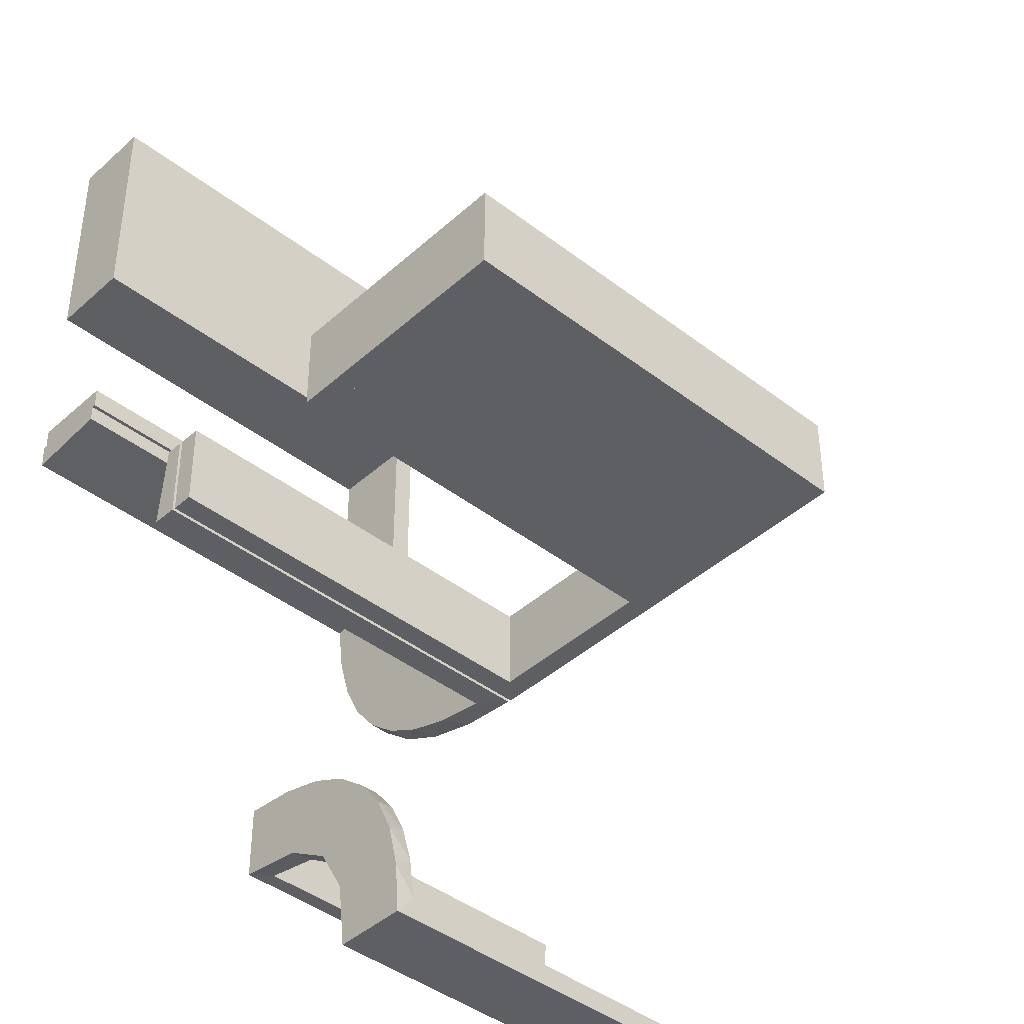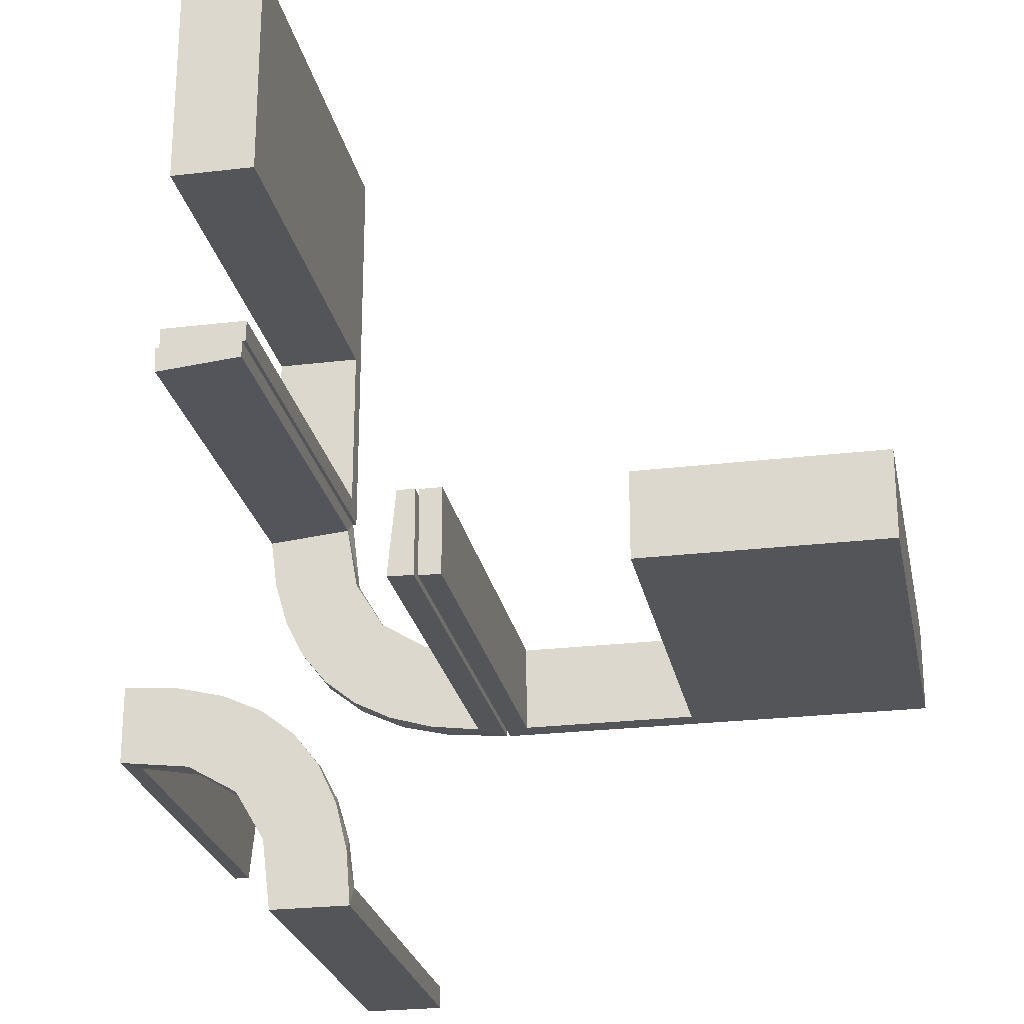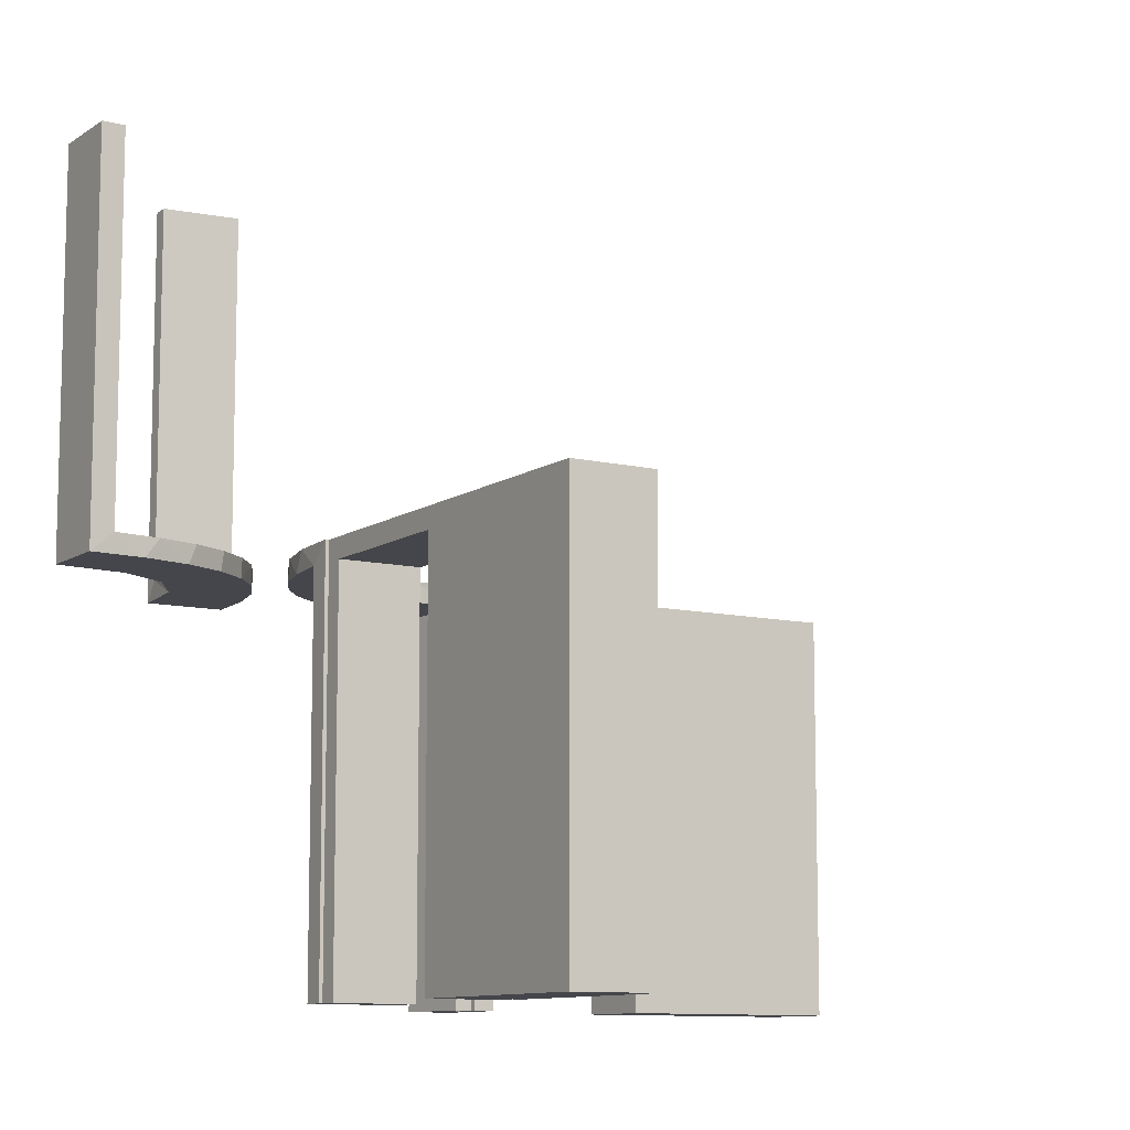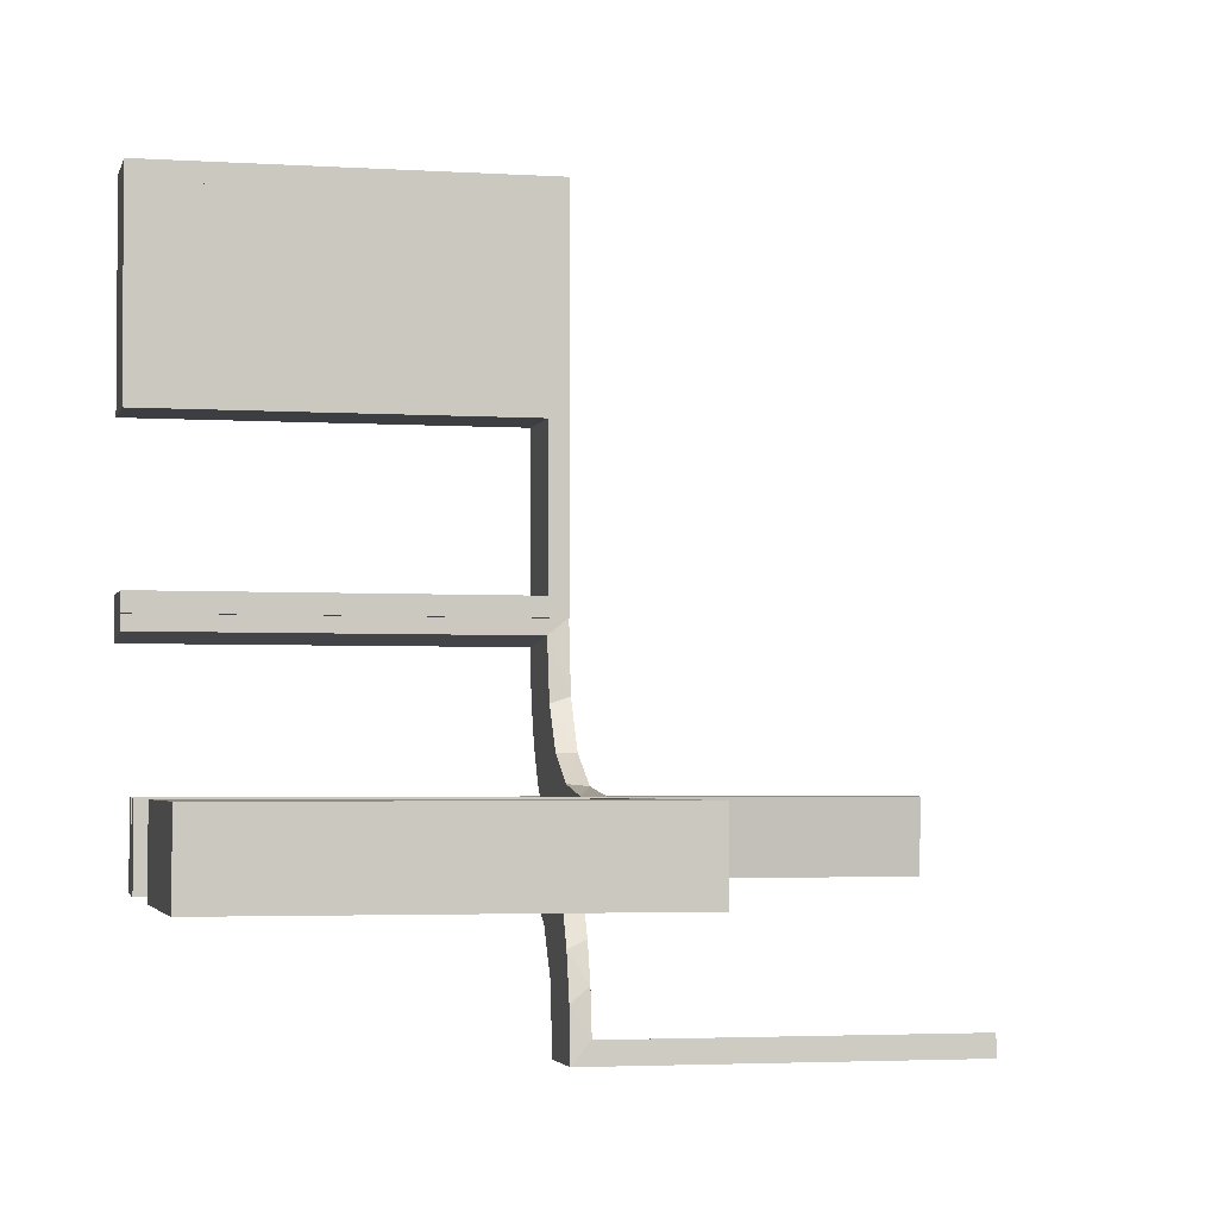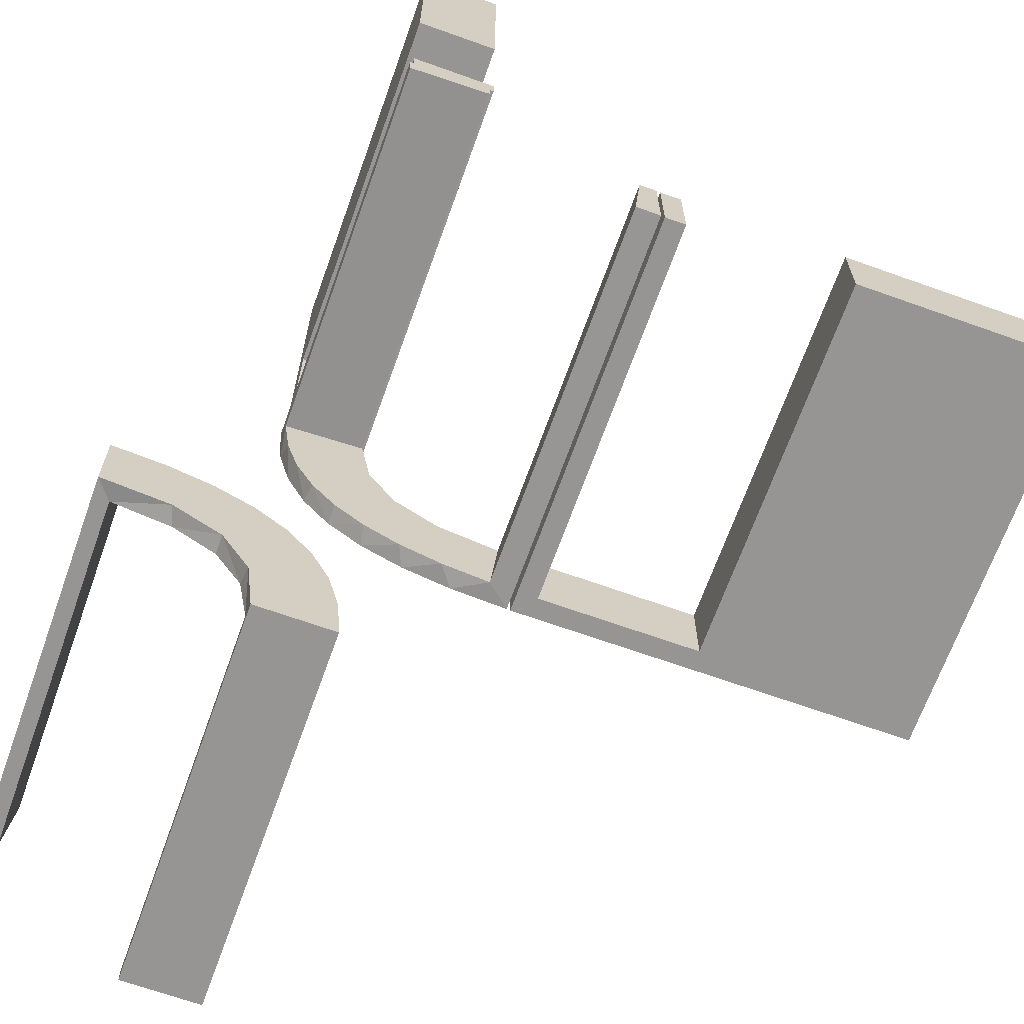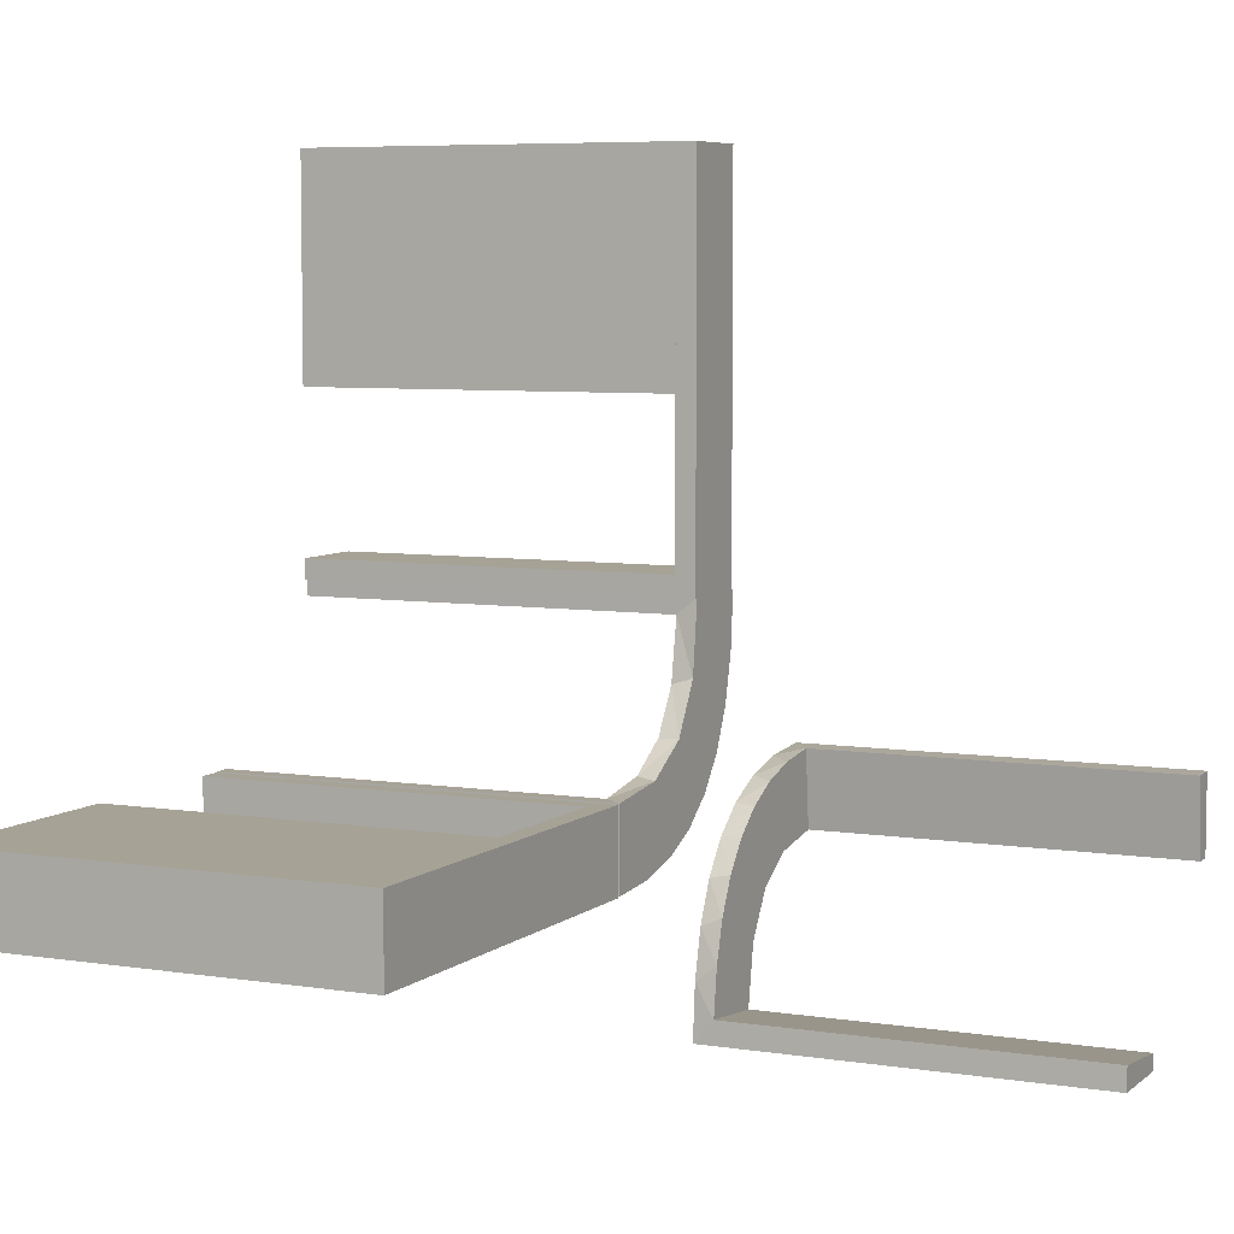
<metadata>
{"format":"obj","ext":"obj","renderer":"f3d","projection":"perspective","resolution":1024,"background":"white","views":[{"elev":-42.0,"azim":-132.9,"up":"+Y"},{"elev":-24.8,"azim":-168.9,"up":"+Y"},{"elev":-10.0,"azim":148.5,"up":"+Z"},{"elev":-3.1,"azim":-102.6,"up":"+Y"},{"elev":-67.5,"azim":160.3,"up":"+Y"},{"elev":6.3,"azim":-64.6,"up":"+Y"}]}
</metadata>
<code>
v 0 -0.2 0
v 0 -0.2 -0.5
v 0 -0.3 0
v 0 -0.3 -0.5
v 0.3065 -0.4117 0
v 0.2537 -0.0242 -0.025
v 0.134 -0.2789 0
v 0.1956 -0.5008 0
v 0.1956 -0.5008 0.5
v 0.07373 -0.2936 0
v 0.3148 -0.245 0
v 0.03392 -0.298 -0.025
v 0.03392 -0.298 -0.5
v 0.03392 -0.298 -0.2625
v 0.1178 -0.2322 -0.025
v 0.2798 -0.1401 -0.025
v 0.3548 -0.2253 0.025
v 0.2958 -0.4804 0.5
v 0.2958 -0.4804 0.3417
v 0.2958 -0.4804 0.1833
v 0.2958 -0.4804 0.025
v 0.4068 -0.21 0.025
v -0.225 -0.2 -0.025
v -0.225 -0.2 -0.5
v -0.225 -0.3 -0.025
v -0.225 -0.3 -0.5
v 0.3435 -0.3486 0
v 0.3435 -0.3486 0.025
v 0.1565 -0.1514 0
v 0.1565 -0.1514 -0.025
v -0.275 -0.2 -0.025
v -0.275 -0.2 -0.5
v -0.275 -0.3 -0.025
v -0.275 -0.3 -0.5
v 0.09324 -0.29 -0.025
v 0.2042 -0.01962 -0.025
v 0.2042 -0.01962 -0.1833
v 0.2042 -0.01962 -0.3417
v 0.2042 -0.01962 -0.5
v 0.1452 -0.2747 -0.025
v 0.2202 -0.3599 0.025
v 0.4661 -0.202 0.2625
v 0.4661 -0.202 0.5
v 0.4661 -0.202 0.025
v 0.1852 -0.255 0
v 0.4263 -0.2064 0
v 0.3044 0.0007882 0
v 0.3044 0.0007882 -0.5
v 0.366 -0.2211 0
v 0.1935 -0.08832 0
v -0.5 -0.2 0
v -0.5 -0.2 -0.5
v -0.5 -0.3 0
v -0.5 -0.3 -0.5
v -0.025 -0.2 -0.025
v -0.025 -0.2 -0.5
v -0.025 -0.3 -0.025
v -0.025 -0.3 -0.5
v 0.3091 -0.404 0.025
v 0.2602 -0.18 0
v 0.3 0 0
v 0.3 0 -0.5
v 0.3 0.25 0
v 0.3 0.25 -0.5
v 0.3 0.025 -0.025
v 0.3 0.025 -0.5
v 0.3 0.5 0
v 0.3 0.5 -0.5
v 0.3 0.225 -0.025
v 0.3 0.225 -0.5
v 0.3 0.475 -0.025
v 0.3 0.475 -0.5
v 0.3 0.275 -0.025
v 0.3 0.275 -0.5
v 0.02476 -0.1991 -0.025
v 0.02476 -0.1991 -0.1833
v 0.02476 -0.1991 -0.3417
v 0.02476 -0.1991 -0.5
v 0.1011 -0.1857 -0.025
v 0.2013 -0.4314 0
v 0.1899 -0.2521 -0.025
v 0.2428 -0.3153 0.025
v 0.4956 -0.3008 0
v 0.4956 -0.3008 0.5
v 0.4956 -0.2008 0
v 0.4956 -0.2008 0.25
v 0.4956 -0.2008 0.5
v 0.4065 -0.3117 0
v 0.284 -0.1289 0
v 0.2728 -0.2779 0
v 0.2728 -0.2779 0.025
v 0.1969 -0.4712 0.2625
v 0.1969 -0.4712 0.5
v 0.1969 -0.4712 0.025
v 0.2956 -0.5008 0
v 0.2956 -0.5008 0.25
v 0.2956 -0.5008 0.5
v 0.2952 -0.0881 -0.025
v -0.25 -0.2 0
v -0.25 -0.2 -0.5
v -0.25 -0.3 0
v -0.25 -0.3 -0.5
v 0.2048 -0.4119 0.025
v 0.2044 0.0007882 0
v 0.2044 0.0007882 -0.5
v 0.2044 0.0007882 -0.25
v 0.1921 -0.1864 -0.025
v 0.3031 -0.02878 -0.025
v 0.3031 -0.02878 -0.5
v 0.3031 -0.02878 -0.2625
v 0.2272 -0.2221 0
v 0.2272 -0.2221 -0.025
v 0.216 -0.3711 0
v 0.09346 -0.1883 0
v 0.004352 -0.2992 0
v 0.004352 -0.2992 -0.5
v 0.004352 -0.2992 -0.25
v 0.004352 -0.1992 0
v 0.004352 -0.1992 -0.5
v 0.02934 -0.2486 -0.025
v 0.2572 -0.1847 -0.025
v 0.3101 -0.2479 0.025
v 0.2987 -0.06859 0
v 0.3989 -0.3143 0.025
v 0.4752 -0.3009 0.5
v 0.4752 -0.3009 0.3417
v 0.4752 -0.3009 0.1833
v 0.4752 -0.3009 0.025
v 0.2 0 0
v 0.2 0 -0.5
v 0.2 0.25 0
v 0.2 0.25 -0.5
v 0.2 0.025 -0.025
v 0.2 0.025 -0.5
v 0.2 0.5 0
v 0.2 0.5 -0.5
v 0.2 0.225 -0.025
v 0.2 0.225 -0.5
v 0.2 0.475 -0.025
v 0.2 0.475 -0.5
v 0.2 0.275 -0.025
v 0.2 0.275 -0.5
v 0.2398 -0.32 0
v 0.1909 -0.09599 -0.025
v -0.475 -0.2 -0.025
v -0.475 -0.2 -0.5
v -0.475 -0.3 -0.025
v -0.475 -0.3 -0.5
f 32 146 145
f 147 33 31
f 148 147 145
f 33 34 32
f 34 33 147
f 148 146 32
f 32 145 31
f 147 31 145
f 148 145 146
f 33 32 31
f 34 147 148
f 148 32 34
f 32 31 145
f 32 145 146
f 100 99 23
f 1 23 99
f 1 2 55
f 23 1 55
f 101 99 100
f 3 1 99
f 4 2 1
f 57 55 56
f 25 23 55
f 26 24 23
f 102 26 25
f 3 101 25
f 3 57 4
f 25 57 3
f 100 24 26
f 56 2 4
f 100 23 24
f 2 56 55
f 101 100 102
f 3 99 101
f 4 1 3
f 57 56 58
f 25 55 57
f 26 23 25
f 102 25 101
f 57 58 4
f 100 26 102
f 56 4 58
f 52 51 145
f 99 145 51
f 99 100 31
f 145 99 31
f 53 51 52
f 101 99 51
f 102 100 99
f 33 31 32
f 147 145 31
f 148 146 145
f 54 148 147
f 101 53 147
f 101 33 102
f 147 33 101
f 52 146 148
f 32 100 102
f 52 145 146
f 100 32 31
f 53 52 54
f 101 51 53
f 102 99 101
f 33 32 34
f 147 31 33
f 148 145 147
f 54 147 53
f 33 34 102
f 52 148 54
f 32 102 34
f 76 75 118
f 118 75 114
f 30 29 79
f 77 76 119
f 118 119 76
f 119 78 77
f 29 30 144
f 50 144 36
f 37 106 104
f 105 38 39
f 38 105 106
f 37 38 106
f 115 10 12
f 117 115 12
f 40 35 7
f 7 45 40
f 116 117 14
f 45 111 81
f 121 112 111
f 60 89 16
f 89 123 98
f 123 47 108
f 110 108 47
f 110 48 109
f 110 47 48
f 10 115 118
f 118 114 10
f 45 29 111
f 45 7 114
f 29 45 114
f 29 50 60
f 50 104 123
f 123 89 50
f 111 29 60
f 106 47 104
f 48 106 105
f 47 106 48
f 117 116 119
f 115 117 118
f 119 118 117
f 109 39 38
f 38 110 109
f 110 38 6
f 6 37 36
f 6 108 110
f 37 6 38
f 144 6 36
f 6 144 107
f 30 107 144
f 6 107 16
f 6 98 108
f 107 121 16
f 107 112 121
f 112 107 81
f 15 107 30
f 120 15 79
f 107 15 81
f 12 35 120
f 15 35 40
f 15 120 35
f 120 75 76
f 120 14 12
f 77 120 76
f 13 77 78
f 77 13 14
f 120 77 14
f 78 119 116
f 116 13 78
f 48 105 39
f 39 109 48
f 75 79 114
f 29 114 79
f 29 144 50
f 50 36 104
f 37 104 36
f 10 35 12
f 117 12 14
f 35 10 7
f 45 81 40
f 116 14 13
f 111 112 81
f 121 111 60
f 60 16 121
f 89 98 16
f 123 108 98
f 114 7 10
f 50 89 60
f 104 47 123
f 6 16 98
f 15 30 79
f 120 79 75
f 15 40 81
f 127 128 83
f 83 128 88
f 28 27 124
f 126 127 84
f 83 84 127
f 84 125 126
f 27 28 59
f 5 59 21
f 20 96 95
f 97 19 18
f 19 97 96
f 20 19 96
f 85 46 44
f 86 85 44
f 17 22 49
f 49 11 17
f 87 86 42
f 11 90 122
f 82 91 90
f 143 113 41
f 113 80 103
f 80 8 94
f 92 94 8
f 92 9 93
f 92 8 9
f 83 88 46
f 88 27 11
f 83 46 85
f 11 27 90
f 143 90 27
f 27 5 143
f 95 80 5
f 95 8 80
f 80 113 5
f 96 8 95
f 9 96 97
f 8 96 9
f 86 87 84
f 85 86 83
f 84 83 86
f 93 18 19
f 92 93 19
f 20 21 94
f 19 20 92
f 103 94 21
f 21 59 103
f 82 28 91
f 82 41 59
f 28 82 59
f 28 124 122
f 124 128 22
f 22 17 124
f 91 28 122
f 128 127 44
f 43 126 125
f 126 43 42
f 127 126 42
f 125 84 87
f 87 43 125
f 9 97 18
f 18 93 9
f 128 124 88
f 27 88 124
f 27 59 5
f 5 21 95
f 20 95 21
f 46 22 44
f 86 44 42
f 22 46 49
f 11 122 17
f 87 42 43
f 90 91 122
f 82 90 143
f 143 41 82
f 113 103 41
f 80 94 103
f 88 49 46
f 88 11 49
f 5 113 143
f 20 94 92
f 59 41 103
f 124 17 122
f 128 44 22
f 127 42 44
f 68 67 71
f 63 71 67
f 63 64 73
f 71 63 73
f 135 67 68
f 131 63 67
f 132 64 63
f 141 73 74
f 139 71 73
f 140 72 71
f 136 140 139
f 131 135 139
f 131 141 132
f 139 141 131
f 68 72 140
f 74 64 132
f 68 71 72
f 64 74 73
f 135 68 136
f 131 67 135
f 132 63 131
f 141 74 142
f 139 73 141
f 140 71 139
f 136 139 135
f 141 142 132
f 68 140 136
f 74 132 142
f 64 63 69
f 61 69 63
f 61 62 65
f 69 61 65
f 131 63 64
f 129 61 63
f 130 62 61
f 133 65 66
f 137 69 65
f 138 70 69
f 132 138 137
f 129 131 137
f 129 133 130
f 137 133 129
f 64 70 138
f 66 62 130
f 64 69 70
f 62 66 65
f 131 64 132
f 129 63 131
f 130 61 129
f 133 66 134
f 137 65 133
f 138 69 137
f 132 137 131
f 133 134 130
f 64 138 132
f 66 130 134
f 74 73 71
f 74 71 72
f 74 72 71
f 139 141 73
f 140 139 71
f 141 142 74
f 142 141 139
f 140 72 74
f 74 71 73
f 139 73 71
f 140 71 72
f 141 74 73
f 142 139 140
f 140 74 142

</code>
